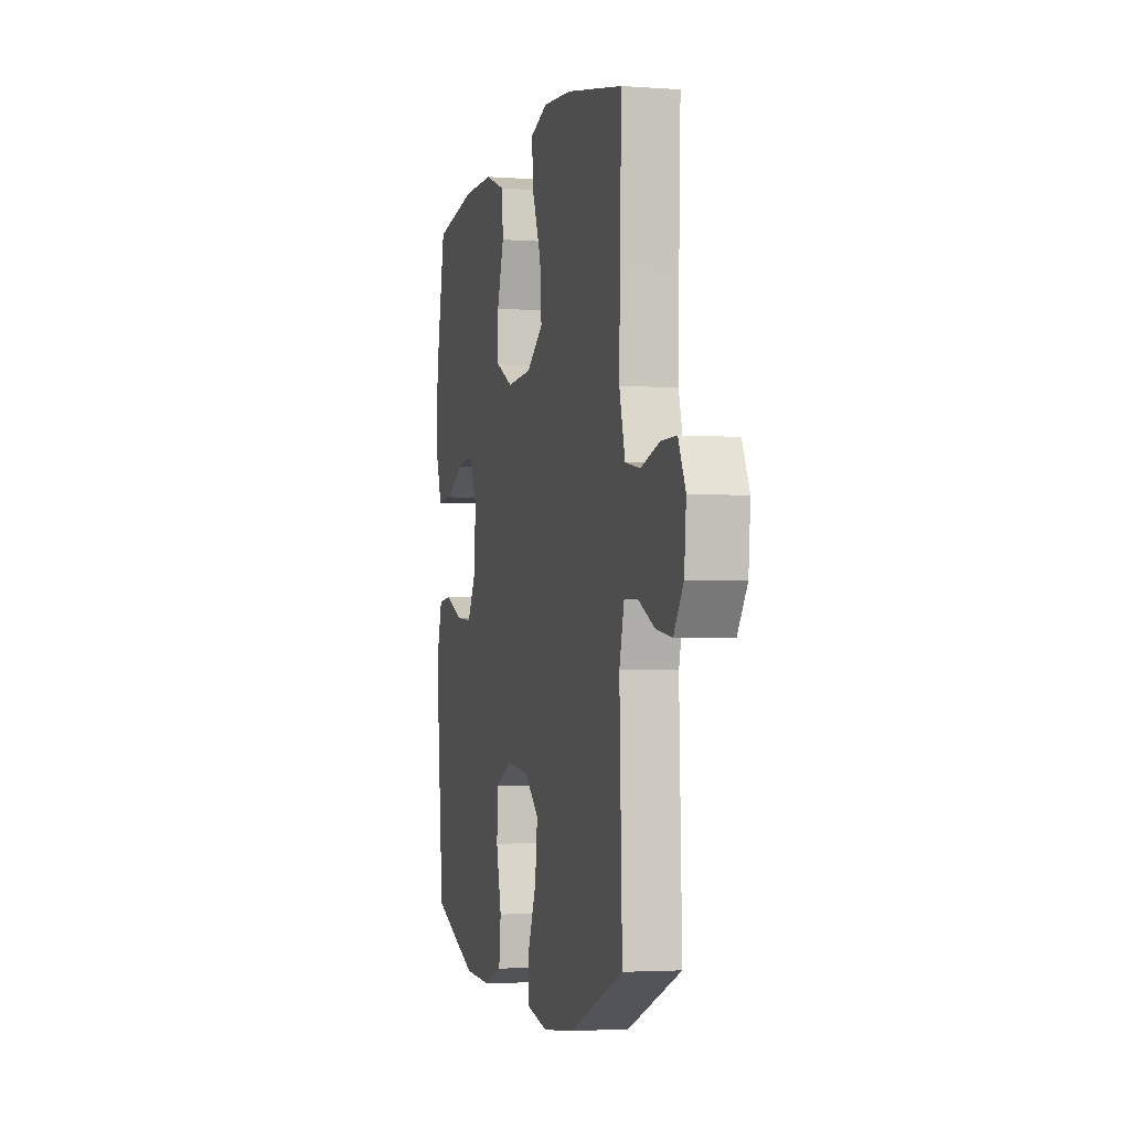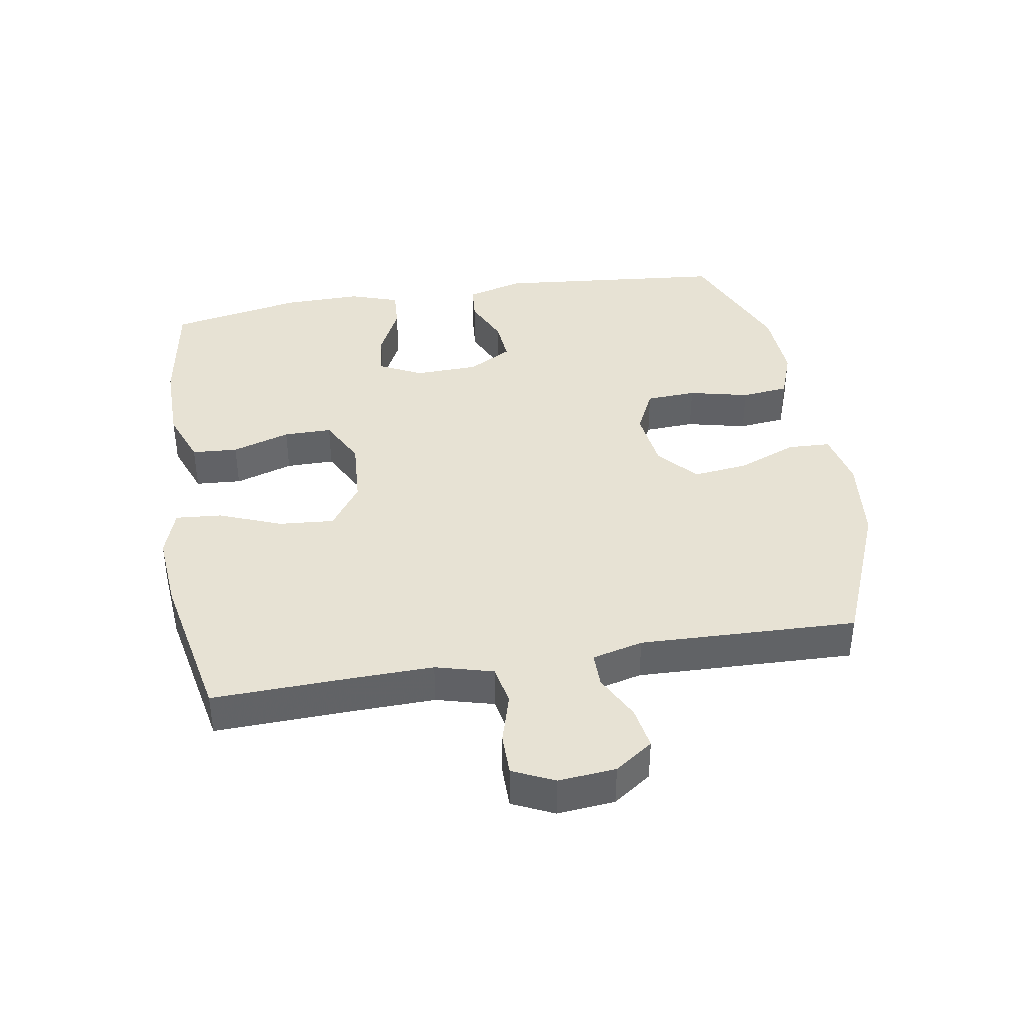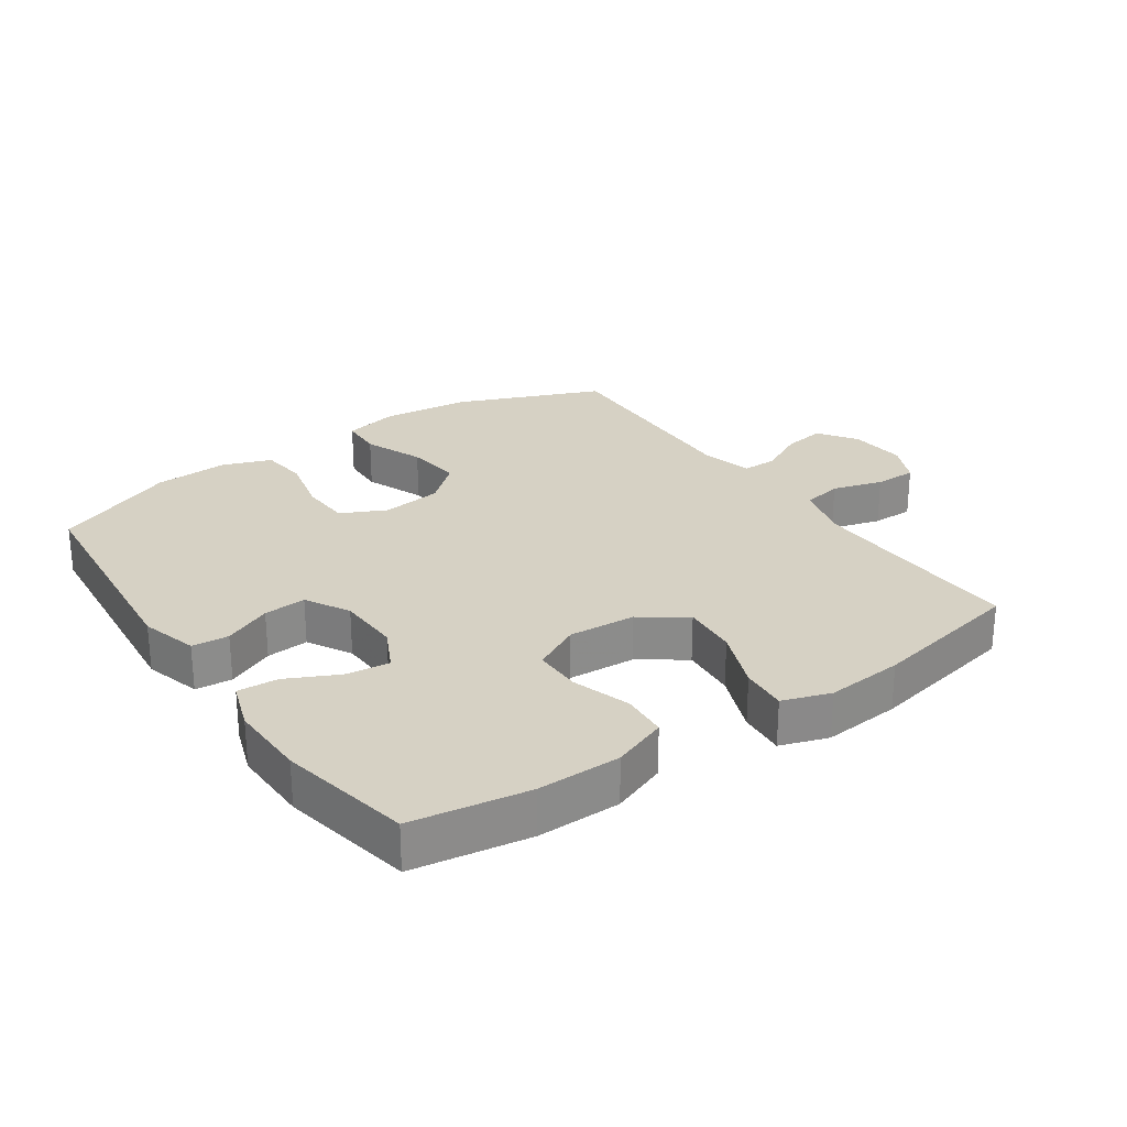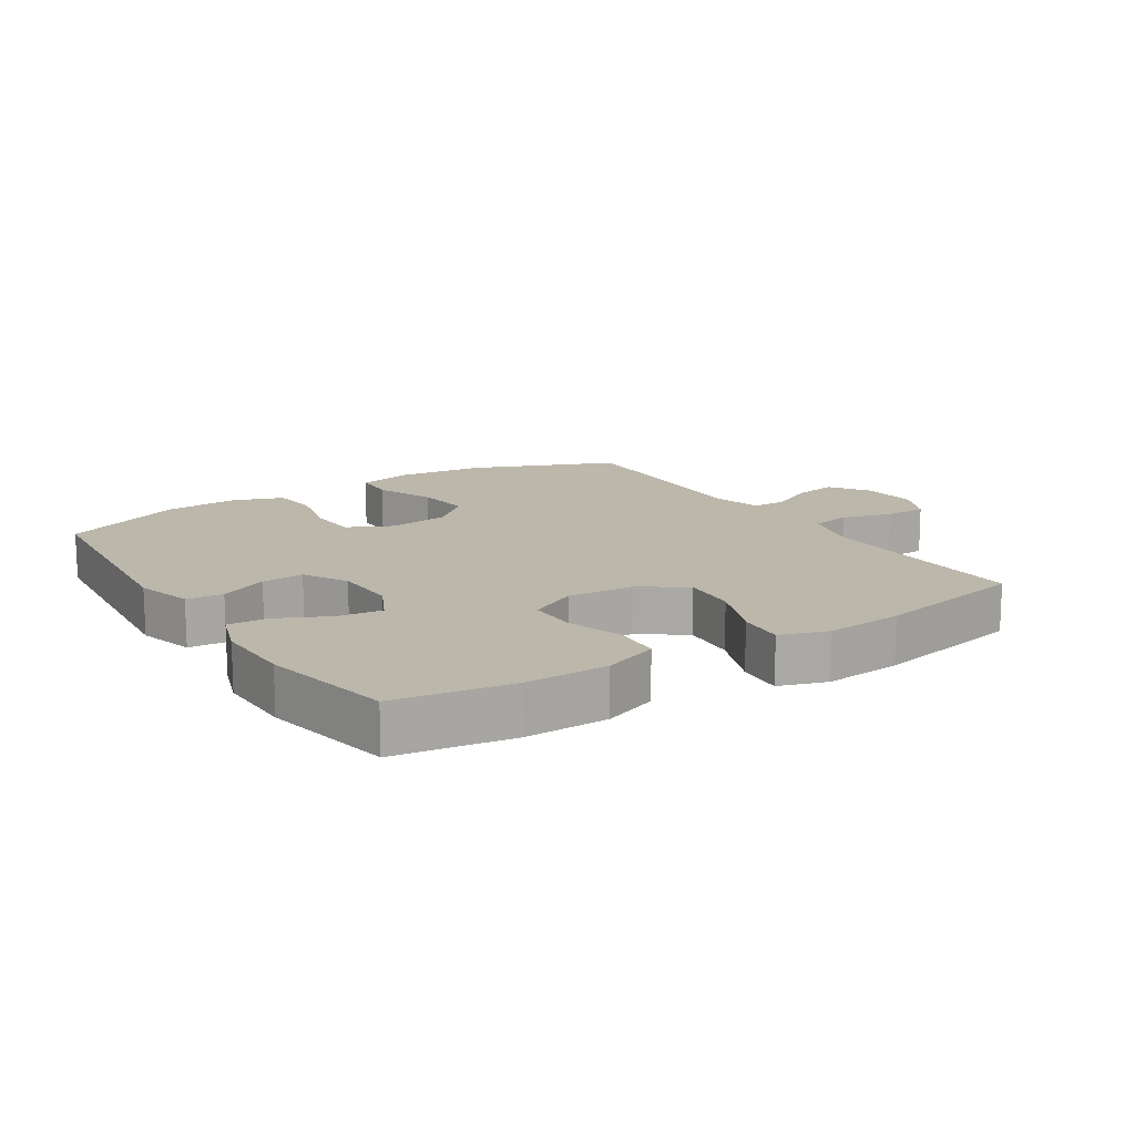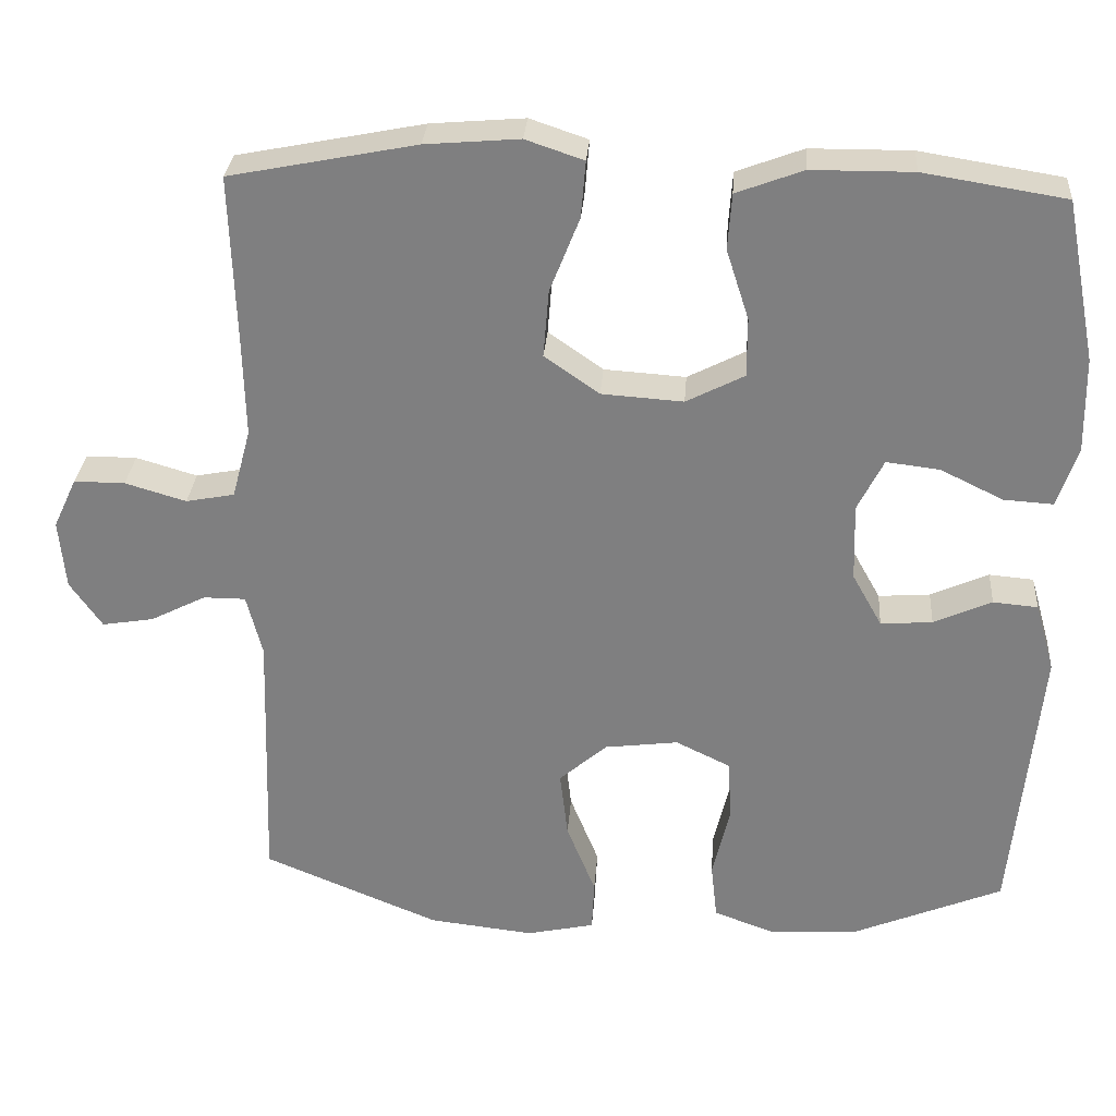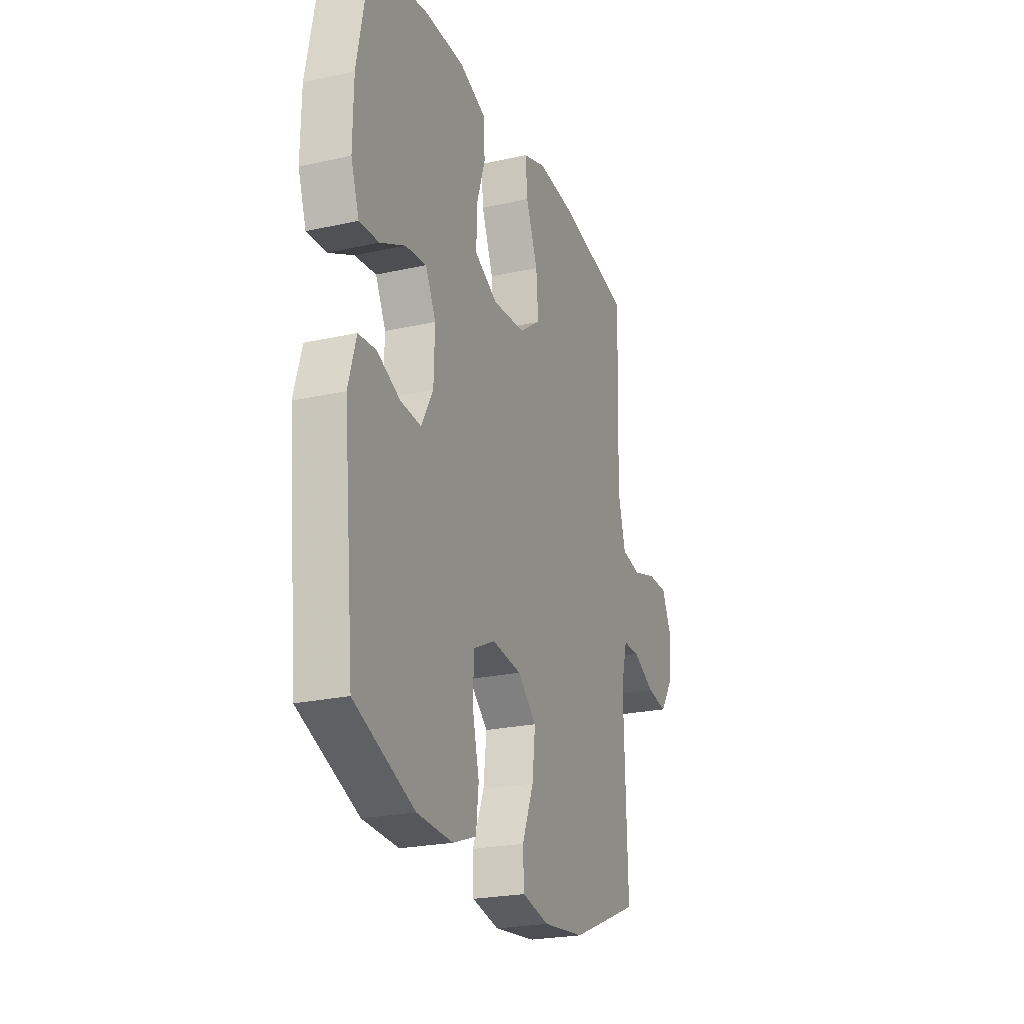
<metadata>
{"format":"obj","ext":"obj","renderer":"f3d","projection":"perspective","resolution":1024,"background":"white","views":[{"elev":-2.8,"azim":75.7,"up":"+Z"},{"elev":39.7,"azim":80.5,"up":"+Y"},{"elev":26.6,"azim":-34.6,"up":"+Y"},{"elev":14.5,"azim":-32.8,"up":"+Y"},{"elev":29.7,"azim":-175.8,"up":"+Z"},{"elev":-23.6,"azim":-69.5,"up":"+Z"}]}
</metadata>
<code>
v 0.5 0.07 0.5
v 0.493 0.07 0.289
v 0.49 0.07 0.159
v 0.514 0.07 0.07
v 0.576 0.07 0.058
v 0.654 0.07 0.081
v 0.719 0.07 0.081
v 0.749 0.07 0.017
v 0.741 0.07 -0.072
v 0.7 0.07 -0.131
v 0.634 0.07 -0.12
v 0.563 0.07 -0.084
v 0.509 0.07 -0.084
v 0.489 0.07 -0.163
v 0.5 0.07 -0.5
v 0.275 0.07 -0.593
v 0.141 0.07 -0.608
v 0.054 0.07 -0.589
v 0.051 0.07 -0.523
v 0.088 0.07 -0.431
v 0.098 0.07 -0.345
v 0.037 0.07 -0.292
v -0.057 0.07 -0.28
v -0.127 0.07 -0.314
v -0.131 0.07 -0.392
v -0.109 0.07 -0.485
v -0.117 0.07 -0.558
v -0.193 0.07 -0.586
v -0.308 0.07 -0.58
v -0.5 0.07 -0.5
v -0.535 0.07 -0.14
v -0.51 0.07 -0.052
v -0.453 0.07 -0.047
v -0.379 0.07 -0.08
v -0.313 0.07 -0.085
v -0.275 0.07 -0.017
v -0.272 0.07 0.082
v -0.305 0.07 0.148
v -0.373 0.07 0.14
v -0.453 0.07 0.101
v -0.516 0.07 0.097
v -0.542 0.07 0.173
v -0.54 0.07 0.295
v -0.5 0.07 0.5
v -0.319 0.07 0.529
v -0.19 0.07 0.528
v -0.105 0.07 0.496
v -0.1 0.07 0.425
v -0.129 0.07 0.335
v -0.129 0.07 0.26
v -0.055 0.07 0.222
v 0.049 0.07 0.229
v 0.119 0.07 0.278
v 0.112 0.07 0.364
v 0.074 0.07 0.46
v 0.068 0.07 0.532
v 0.142 0.07 0.557
v 0.262 0.07 0.547
v 0.5 0 0.5
v 0.493 0 0.289
v 0.49 0 0.159
v 0.514 0 0.07
v 0.576 0 0.058
v 0.654 0 0.081
v 0.719 0 0.081
v 0.749 0 0.017
v 0.741 0 -0.072
v 0.7 0 -0.131
v 0.634 0 -0.12
v 0.563 0 -0.084
v 0.509 0 -0.084
v 0.489 0 -0.163
v 0.5 0 -0.5
v 0.275 0 -0.593
v 0.141 0 -0.608
v 0.054 0 -0.589
v 0.051 0 -0.523
v 0.088 0 -0.431
v 0.098 0 -0.345
v 0.037 0 -0.292
v -0.057 0 -0.28
v -0.127 0 -0.314
v -0.131 0 -0.392
v -0.109 0 -0.485
v -0.117 0 -0.558
v -0.193 0 -0.586
v -0.308 0 -0.58
v -0.5 0 -0.5
v -0.535 0 -0.14
v -0.51 0 -0.052
v -0.453 0 -0.047
v -0.379 0 -0.08
v -0.313 0 -0.085
v -0.275 0 -0.017
v -0.272 0 0.082
v -0.305 0 0.148
v -0.373 0 0.14
v -0.453 0 0.101
v -0.516 0 0.097
v -0.542 0 0.173
v -0.54 0 0.295
v -0.5 0 0.5
v -0.319 0 0.529
v -0.19 0 0.528
v -0.105 0 0.496
v -0.1 0 0.425
v -0.129 0 0.335
v -0.129 0 0.26
v -0.055 0 0.222
v 0.049 0 0.229
v 0.119 0 0.278
v 0.112 0 0.364
v 0.074 0 0.46
v 0.068 0 0.532
v 0.142 0 0.557
v 0.262 0 0.547
f 57 58 1 2
f 54 55 56 57
f 53 54 57 2
f 52 53 2 3
f 51 52 3 4
f 46 47 48 49
f 46 49 50
f 45 46 50
f 44 45 50
f 43 44 50
f 42 43 50 51
f 39 40 41 42
f 38 39 42 51
f 31 32 33 34
f 31 34 35
f 30 31 35
f 29 30 35 36
f 25 26 27 28
f 24 25 28 29
f 17 18 19 20
f 17 20 21
f 14 15 16 17
f 13 14 17 21
f 9 10 11 12
f 9 12 13
f 8 9 13
f 5 6 7 8
f 4 5 8 13
f 37 38 51 4
f 24 29 36
f 23 24 36 37
f 22 23 37 4
f 4 13 21 22
f 60 59 116 115
f 115 114 113 112
f 60 115 112 111
f 61 60 111 110
f 62 61 110 109
f 107 106 105 104
f 108 107 104
f 108 104 103
f 108 103 102
f 108 102 101
f 109 108 101 100
f 100 99 98 97
f 109 100 97 96
f 92 91 90 89
f 93 92 89
f 93 89 88
f 94 93 88 87
f 86 85 84 83
f 87 86 83 82
f 78 77 76 75
f 79 78 75
f 75 74 73 72
f 79 75 72 71
f 70 69 68 67
f 71 70 67
f 71 67 66
f 66 65 64 63
f 71 66 63 62
f 62 109 96 95
f 94 87 82
f 95 94 82 81
f 62 95 81 80
f 80 79 71 62
f 1 59 60 2
f 2 60 61 3
f 3 61 62 4
f 4 62 63 5
f 5 63 64 6
f 6 64 65 7
f 7 65 66 8
f 8 66 67 9
f 9 67 68 10
f 10 68 69 11
f 11 69 70 12
f 12 70 71 13
f 13 71 72 14
f 14 72 73 15
f 15 73 74 16
f 16 74 75 17
f 17 75 76 18
f 18 76 77 19
f 19 77 78 20
f 20 78 79 21
f 21 79 80 22
f 22 80 81 23
f 23 81 82 24
f 24 82 83 25
f 25 83 84 26
f 26 84 85 27
f 27 85 86 28
f 28 86 87 29
f 29 87 88 30
f 30 88 89 31
f 31 89 90 32
f 32 90 91 33
f 33 91 92 34
f 34 92 93 35
f 35 93 94 36
f 36 94 95 37
f 37 95 96 38
f 38 96 97 39
f 39 97 98 40
f 40 98 99 41
f 41 99 100 42
f 42 100 101 43
f 43 101 102 44
f 44 102 103 45
f 45 103 104 46
f 46 104 105 47
f 47 105 106 48
f 48 106 107 49
f 49 107 108 50
f 50 108 109 51
f 51 109 110 52
f 52 110 111 53
f 53 111 112 54
f 54 112 113 55
f 55 113 114 56
f 56 114 115 57
f 57 115 116 58
f 58 116 59 1

</code>
